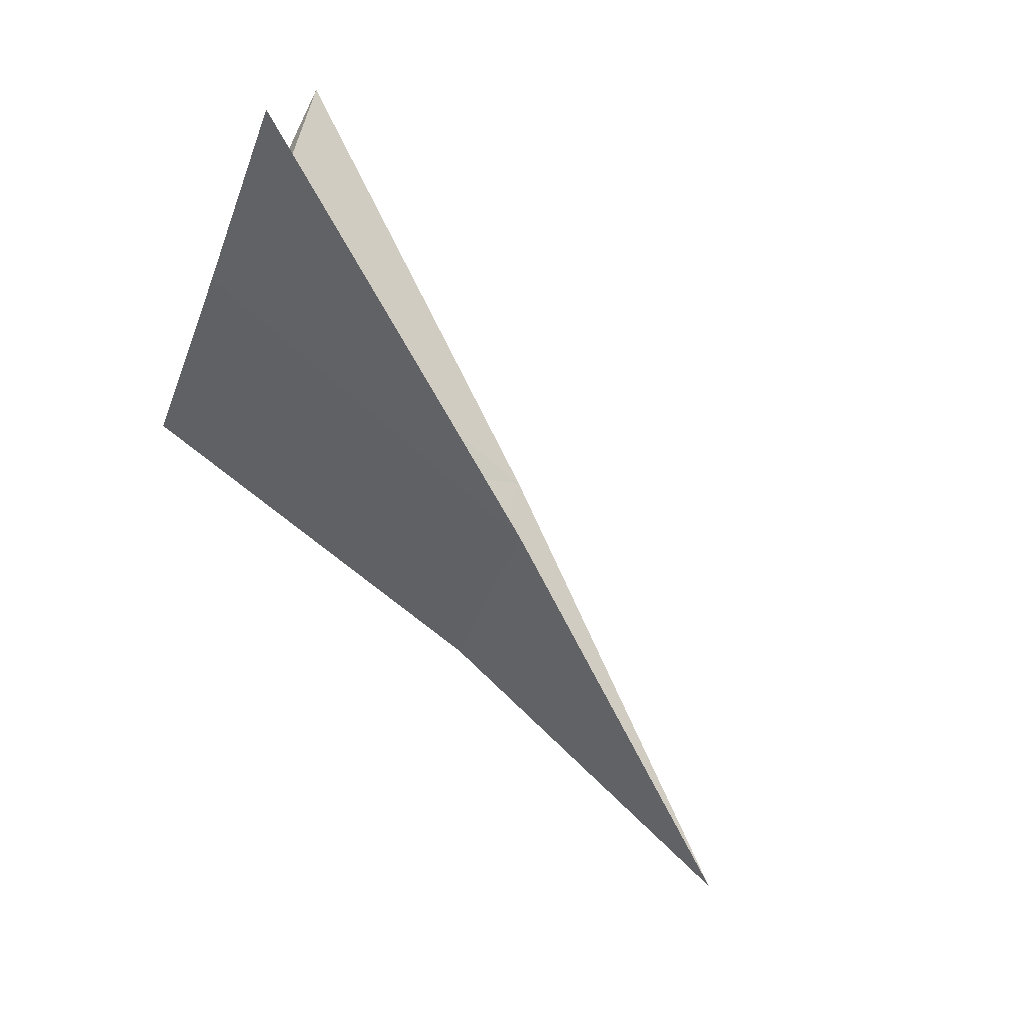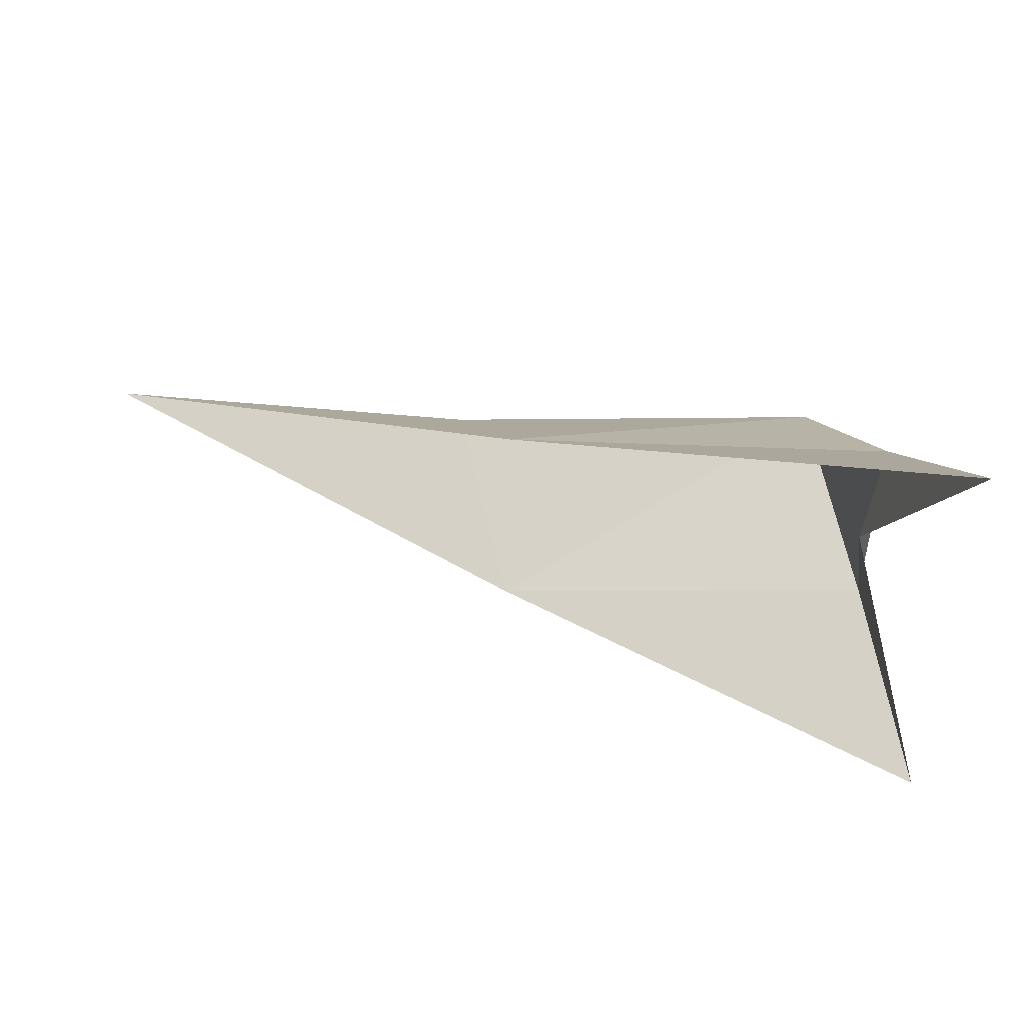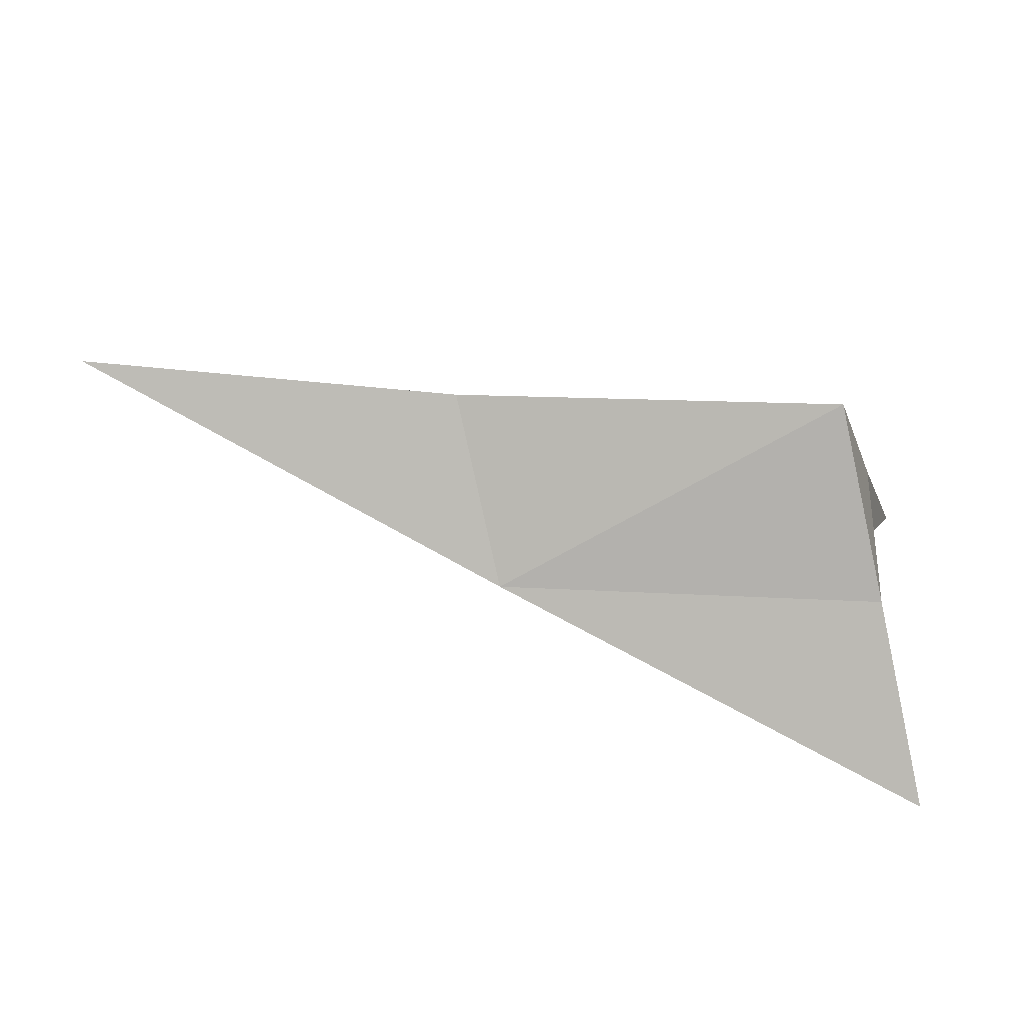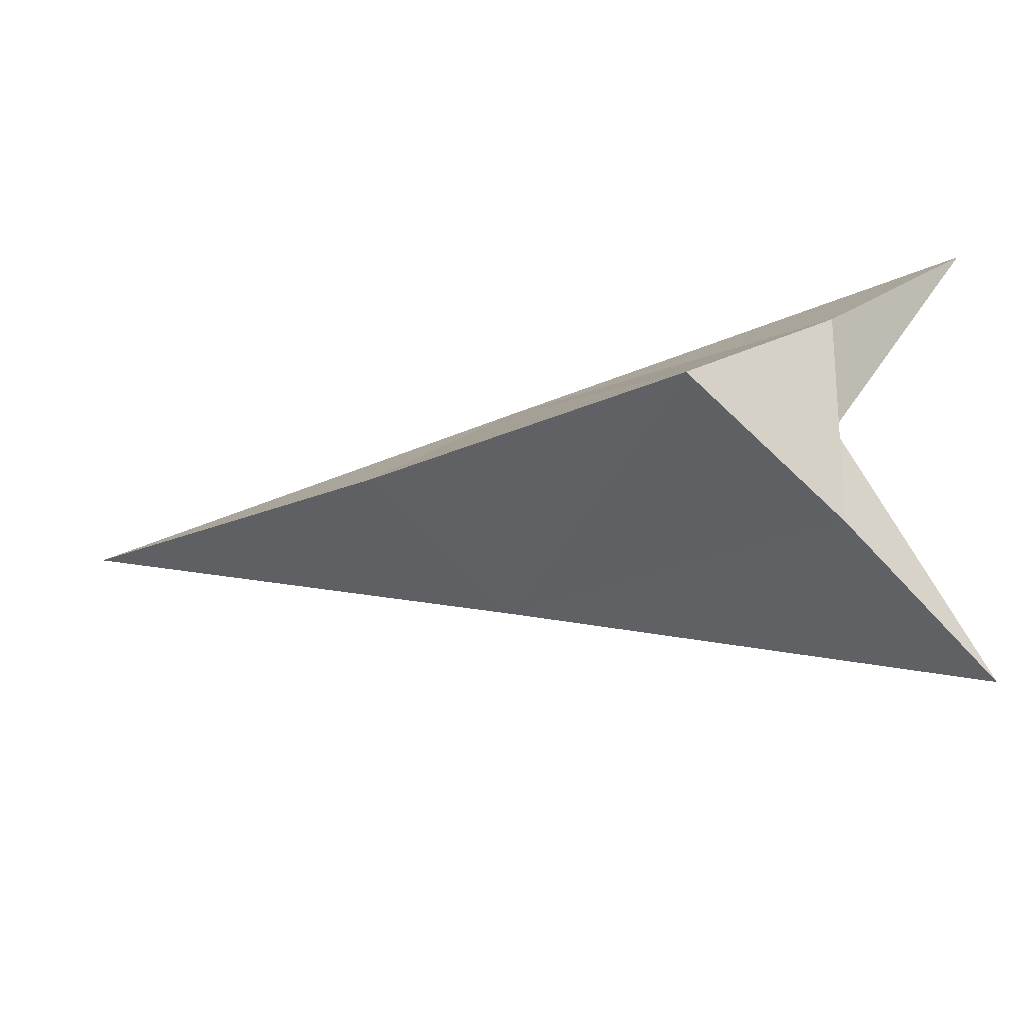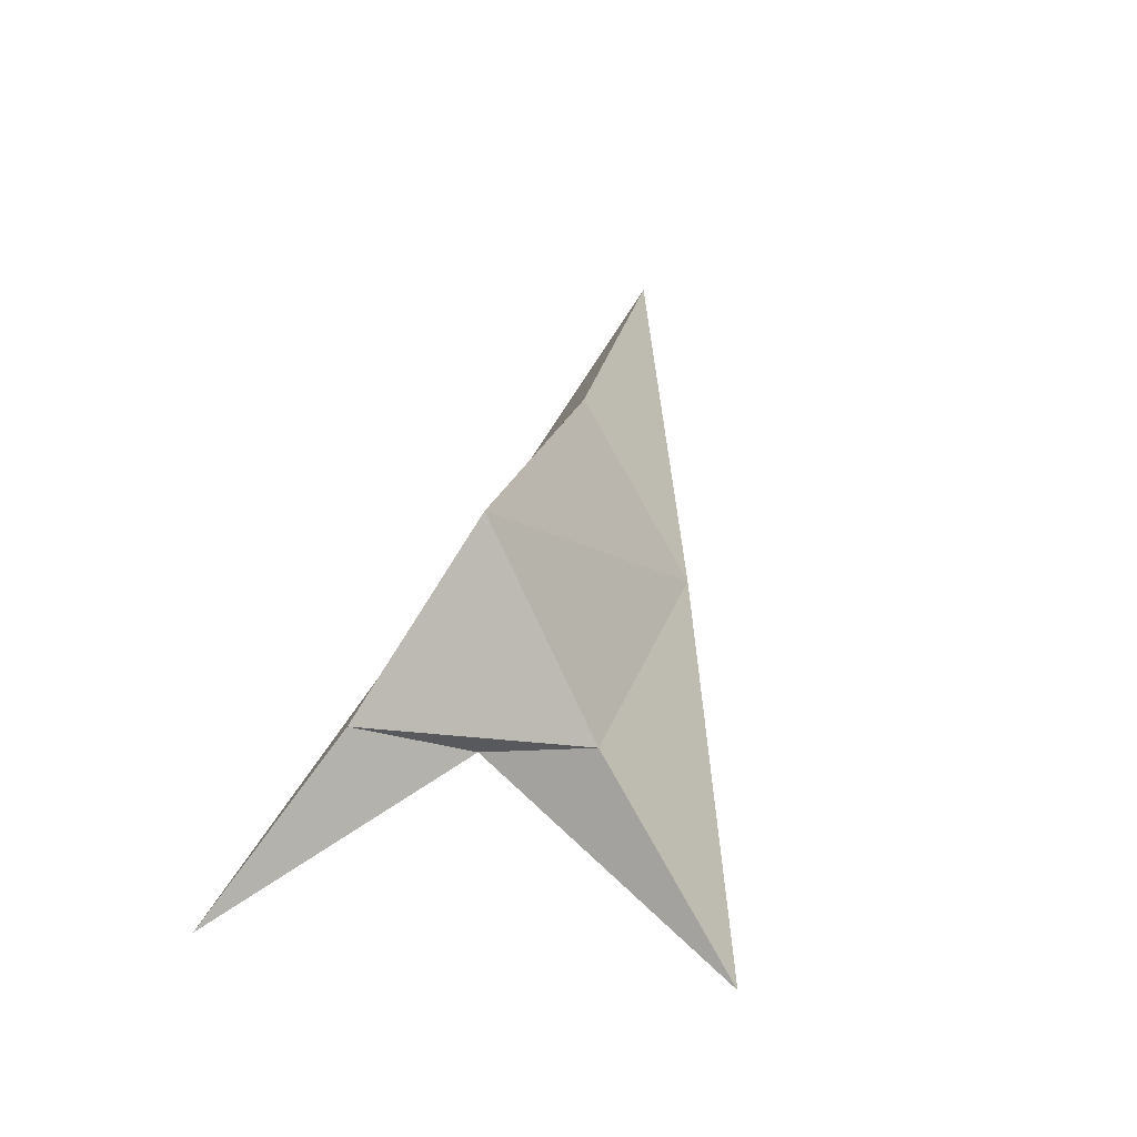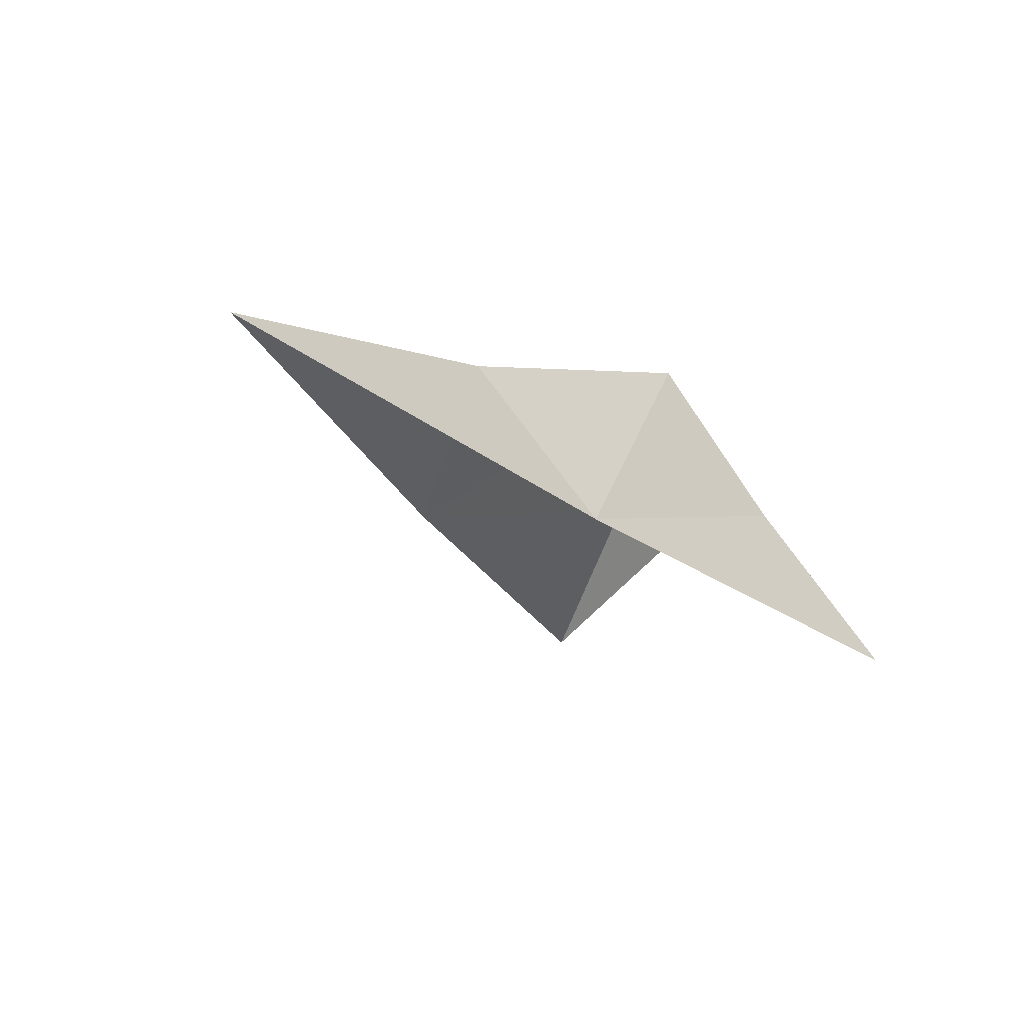
<metadata>
{"format":"obj","ext":"obj","renderer":"f3d","projection":"perspective","resolution":1024,"background":"white","views":[{"elev":-75.6,"azim":-40.5,"up":"+Z"},{"elev":-46.3,"azim":178.8,"up":"+Y"},{"elev":41.5,"azim":-176.0,"up":"+Y"},{"elev":-21.3,"azim":-140.6,"up":"+Z"},{"elev":19.5,"azim":-78.4,"up":"+Y"},{"elev":0.9,"azim":124.8,"up":"+Y"}]}
</metadata>
<code>
o Cube
v 5.946 1.597 -0.09587
v -2.827 -2.028 2.189
v -2.827 -2.028 -2.308
v -1.777 1.427 -0.0524
v 4.568 -1.858 -2.293
v 1.848 0.869 0.1604
v 1.807 0.9843 0.1202
v 0.1619 -0.1553 2.715
v -0.5734 0.3913 3.105
v 0.8789 -1.988 -0.3771
v 1.608 -0.2805 -1.153
v -2.134 -0.5068 -0.04644
v -2.302 -0.3005 0.9749
v -2.302 -0.3005 -1.087
v 1.608 -0.2805 1.095
v 2.133 1.317 -0.02543
v -2.302 -0.3005 -0.05602
v 6.263 0.8518 -0.02708
v 1.589 -0.4234 -0.1011
v 1.589 -0.4234 0.06124
v 1.556 -0.3969 0.321
v 2.32 1.453 0.03802
v -0.6951 0.6602 0.1407
f 1 11 16
f 11 3 14
f 15 13 2
f 4 13 15
f 12 17 14
f 1 16 15
f 11 14 4
f 13 17 12
f 16 4 15
f 3 12 14
f 16 11 4
f 2 13 12
f 14 17 4
f 17 13 4

</code>
